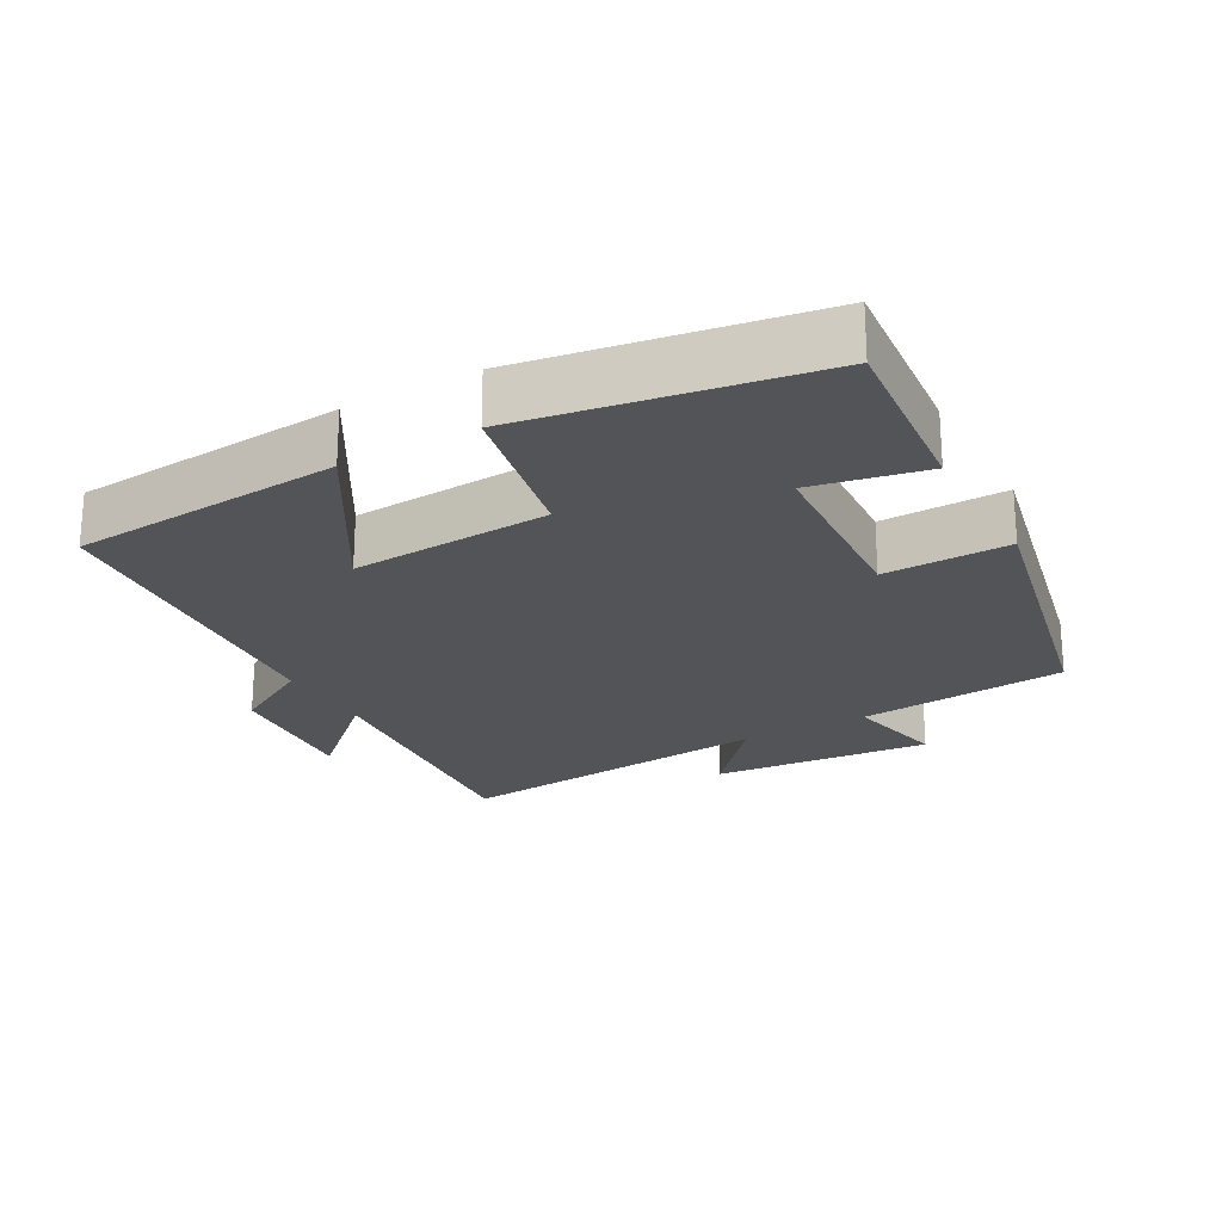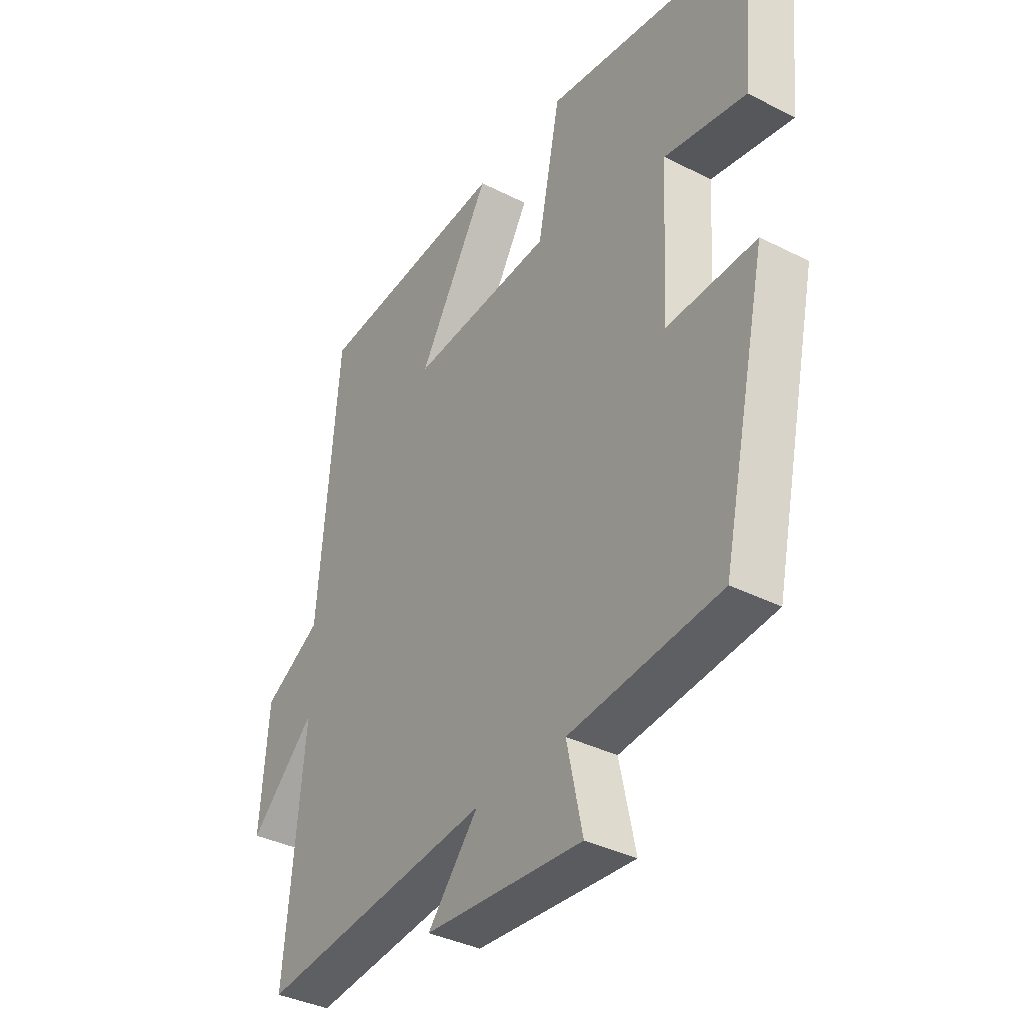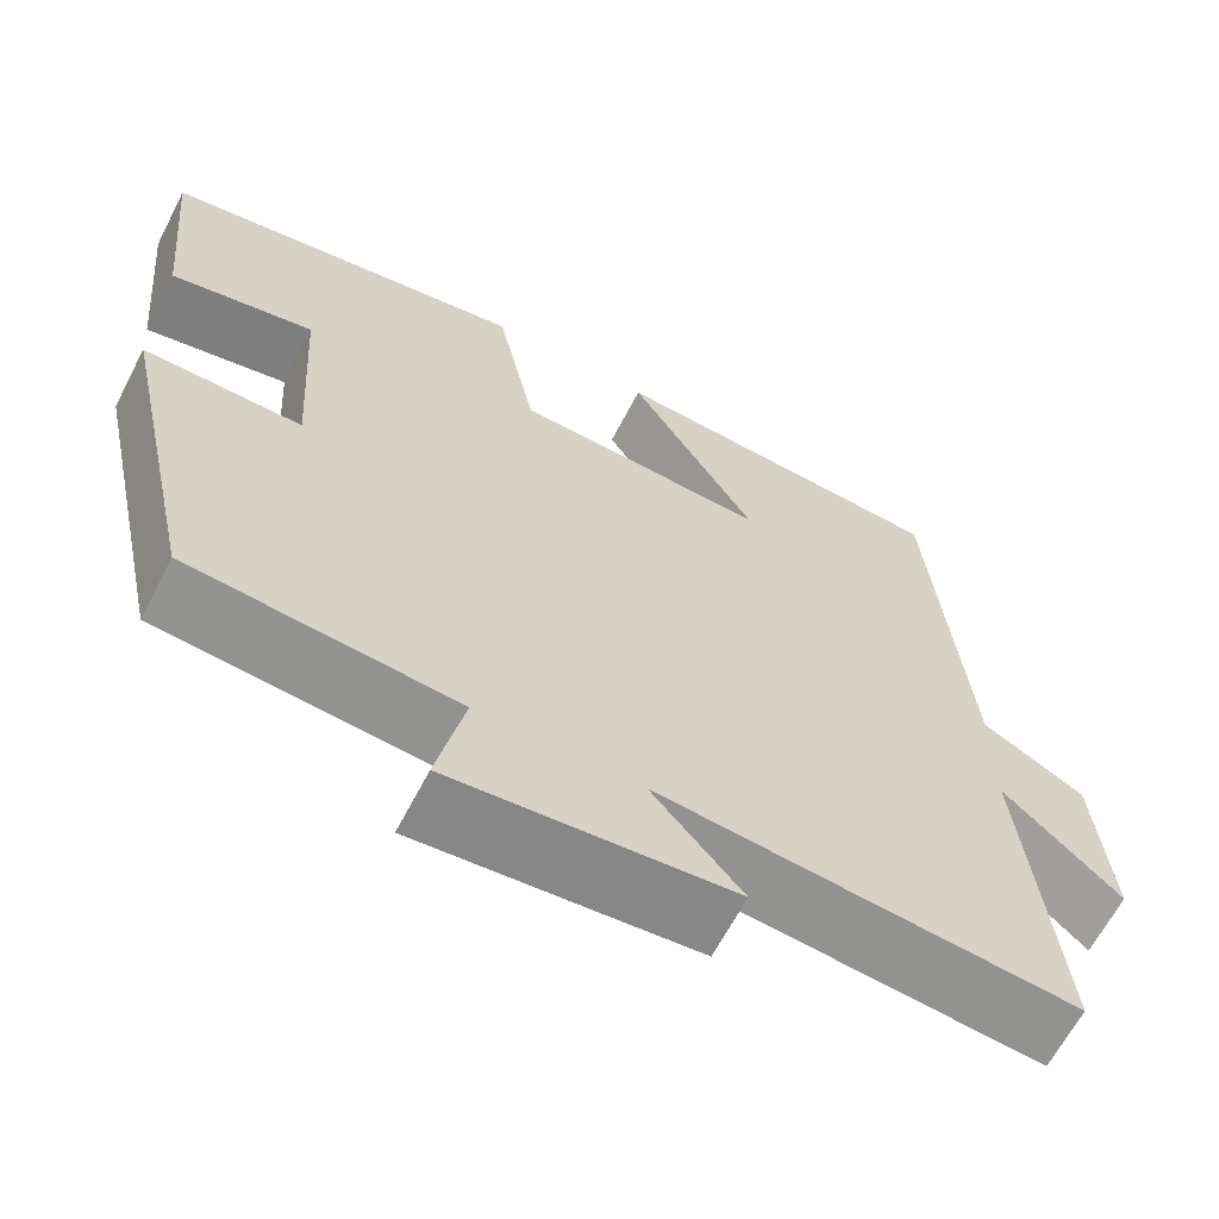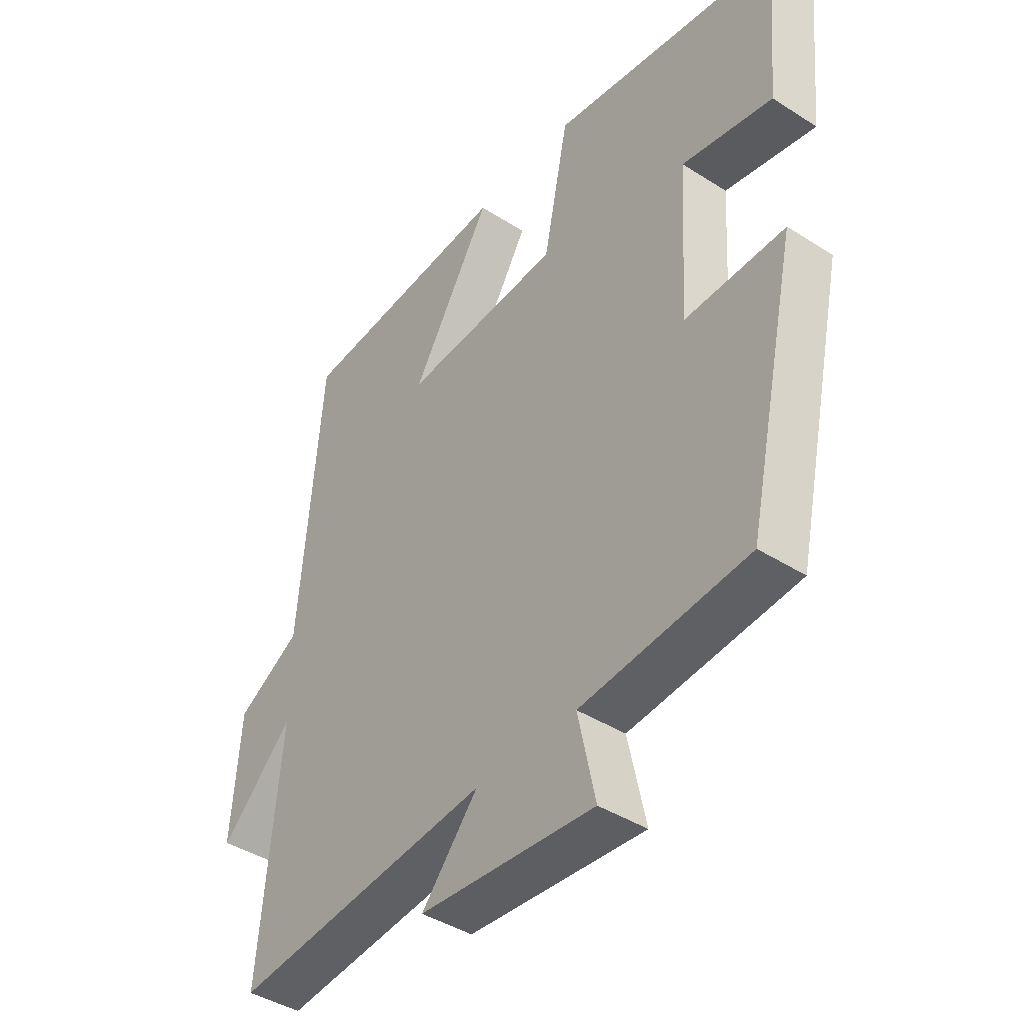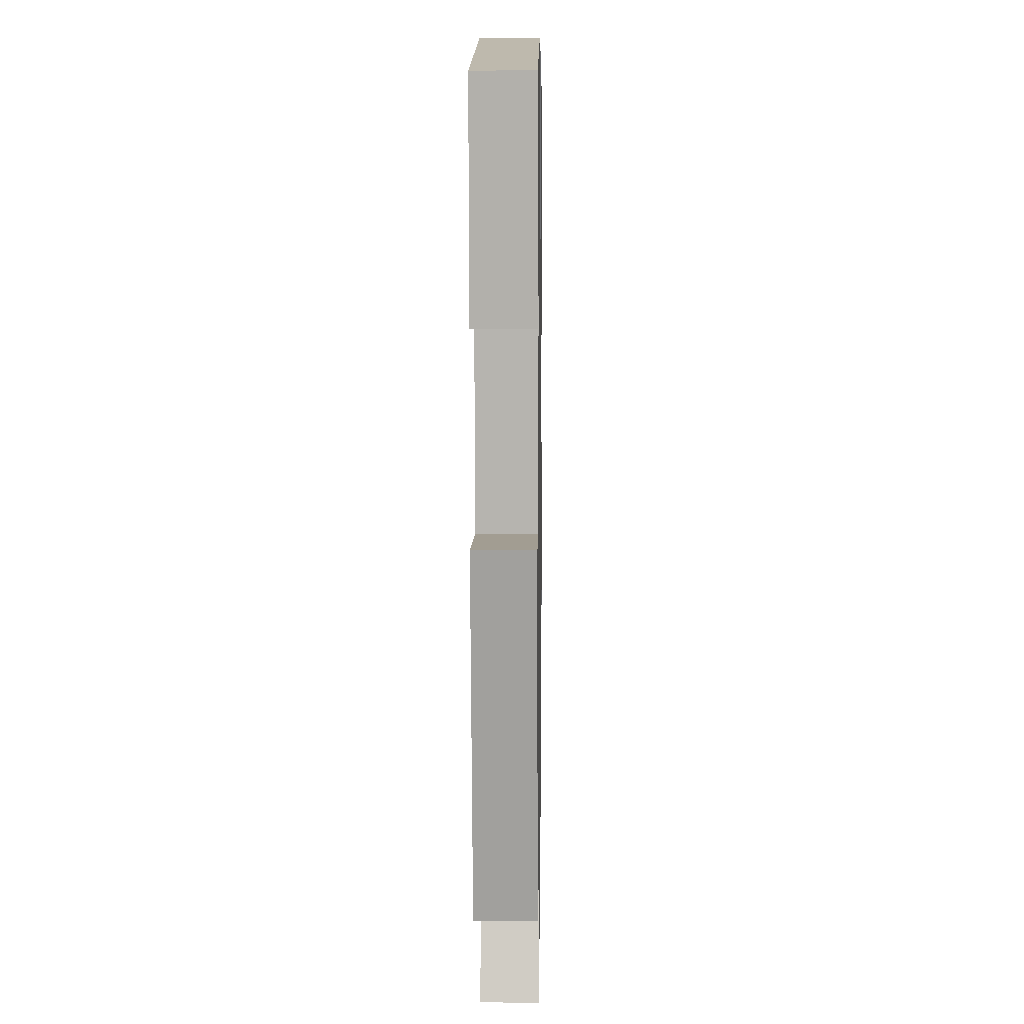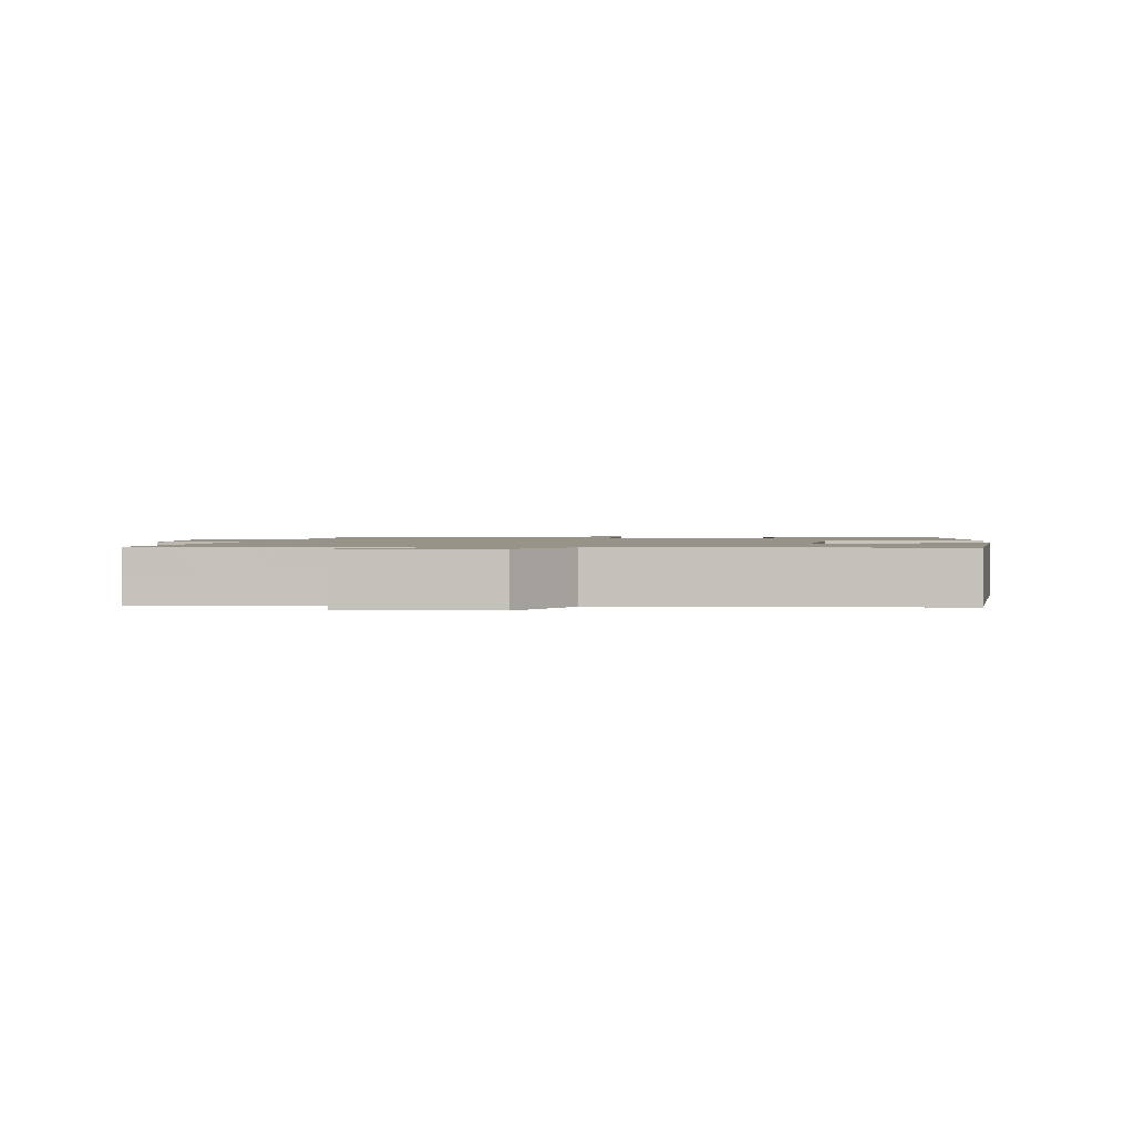
<metadata>
{"format":"obj","ext":"obj","renderer":"f3d","projection":"perspective","resolution":1024,"background":"white","views":[{"elev":-22.9,"azim":29.3,"up":"+Y"},{"elev":-37.1,"azim":56.8,"up":"+Z"},{"elev":-64.5,"azim":152.6,"up":"+Z"},{"elev":-42.1,"azim":52.5,"up":"+Z"},{"elev":5.8,"azim":90.9,"up":"+Z"},{"elev":1.5,"azim":-82.5,"up":"+Y"}]}
</metadata>
<code>
v -0.46 0.07 0.472
v -0.074 0.07 0.5
v -0.217 0.07 0.263
v 0.067 0.07 0.279
v 0.112 0.07 0.5
v 0.525 0.07 0.432
v 0.5 0.07 0.172
v 0.338 0.07 0.205
v 0.322 0.07 -0.059
v 0.5 0.07 -0.056
v 0.408 0.07 -0.473
v 0.109 0.07 -0.5
v 0.14 0.07 -0.645
v -0.174 0.07 -0.617
v -0.073 0.07 -0.5
v -0.537 0.07 -0.545
v -0.5 0.07 -0.15
v -0.63 0.07 -0.271
v -0.614 0.07 -0.065
v -0.5 0.07 0
v -0.46 0 0.472
v -0.074 0 0.5
v -0.217 0 0.263
v 0.067 0 0.279
v 0.112 0 0.5
v 0.525 0 0.432
v 0.5 0 0.172
v 0.338 0 0.205
v 0.322 0 -0.059
v 0.5 0 -0.056
v 0.408 0 -0.473
v 0.109 0 -0.5
v 0.14 0 -0.645
v -0.174 0 -0.617
v -0.073 0 -0.5
v -0.537 0 -0.545
v -0.5 0 -0.15
v -0.63 0 -0.271
v -0.614 0 -0.065
v -0.5 0 0
f 17 18 19 20
f 17 20 1 2
f 15 16 17
f 12 13 14 15
f 9 10 11 12
f 8 9 12 15
f 5 6 7 8
f 4 5 8 15
f 3 4 15 17
f 2 3 17
f 40 39 38 37
f 22 21 40 37
f 37 36 35
f 35 34 33 32
f 32 31 30 29
f 35 32 29 28
f 28 27 26 25
f 35 28 25 24
f 37 35 24 23
f 37 23 22
f 1 21 22 2
f 2 22 23 3
f 3 23 24 4
f 4 24 25 5
f 5 25 26 6
f 6 26 27 7
f 7 27 28 8
f 8 28 29 9
f 9 29 30 10
f 10 30 31 11
f 11 31 32 12
f 12 32 33 13
f 13 33 34 14
f 14 34 35 15
f 15 35 36 16
f 16 36 37 17
f 17 37 38 18
f 18 38 39 19
f 19 39 40 20
f 20 40 21 1

</code>
